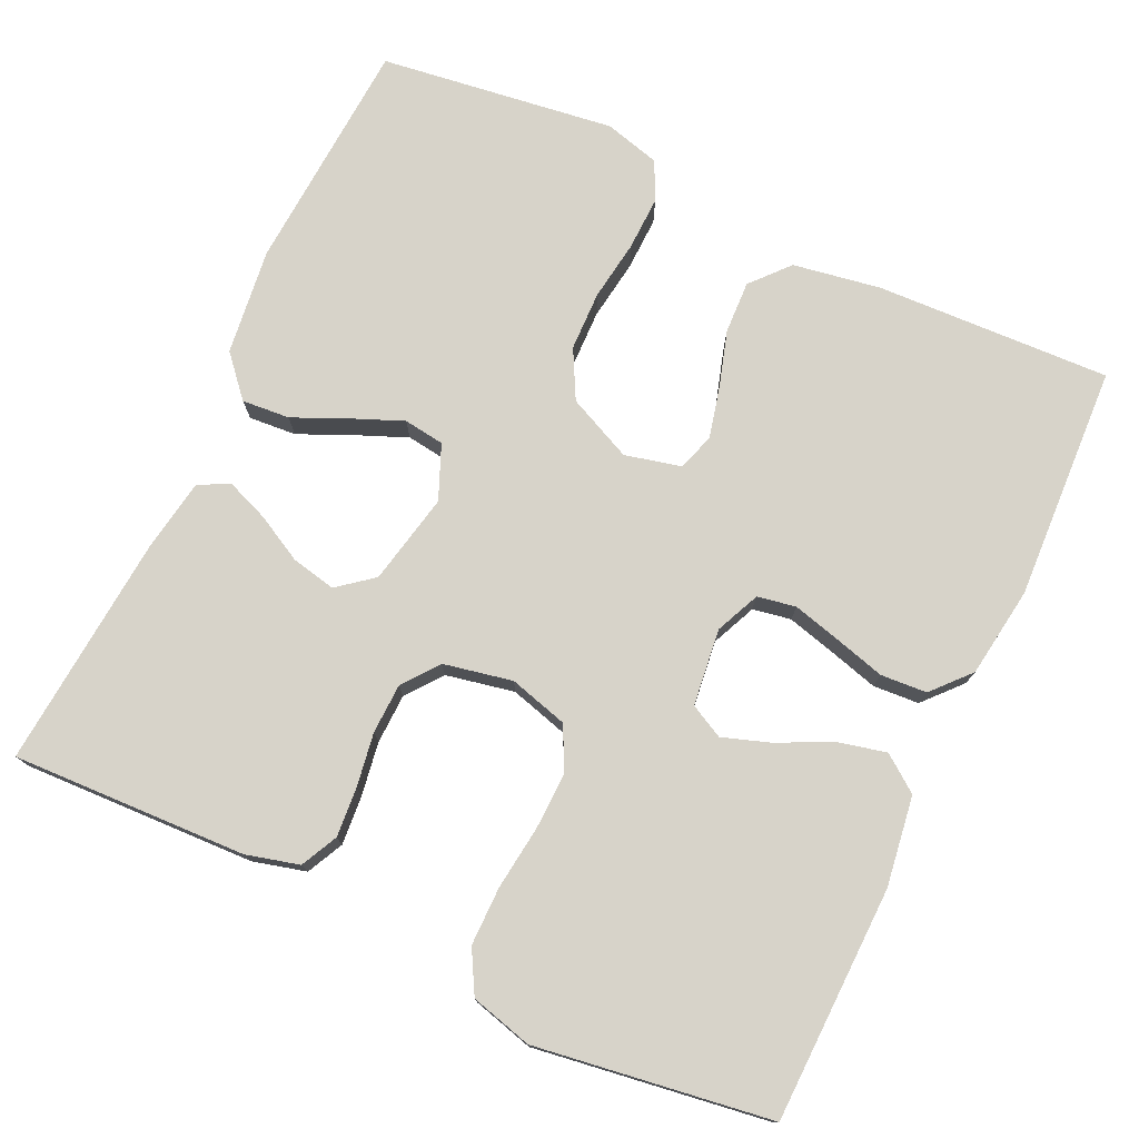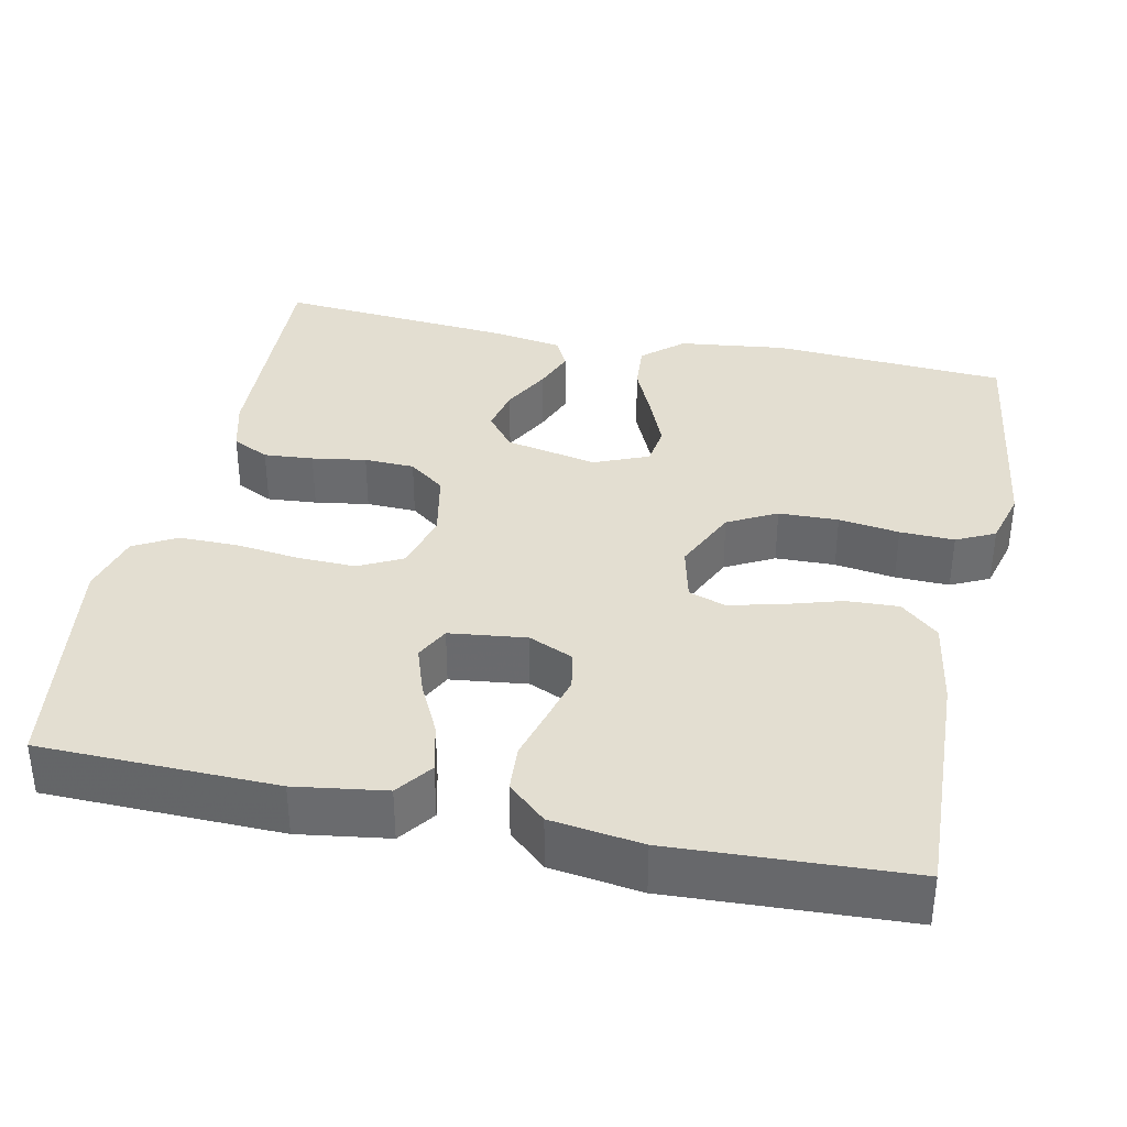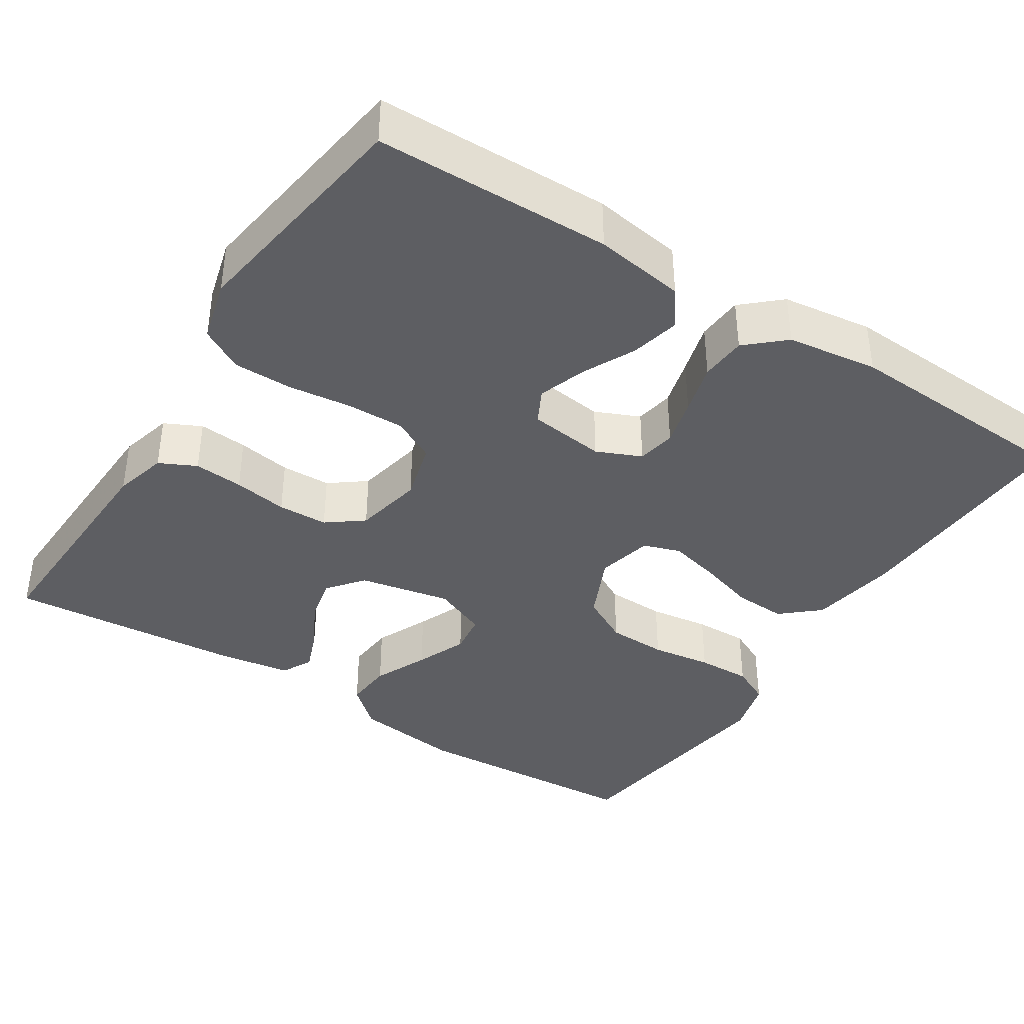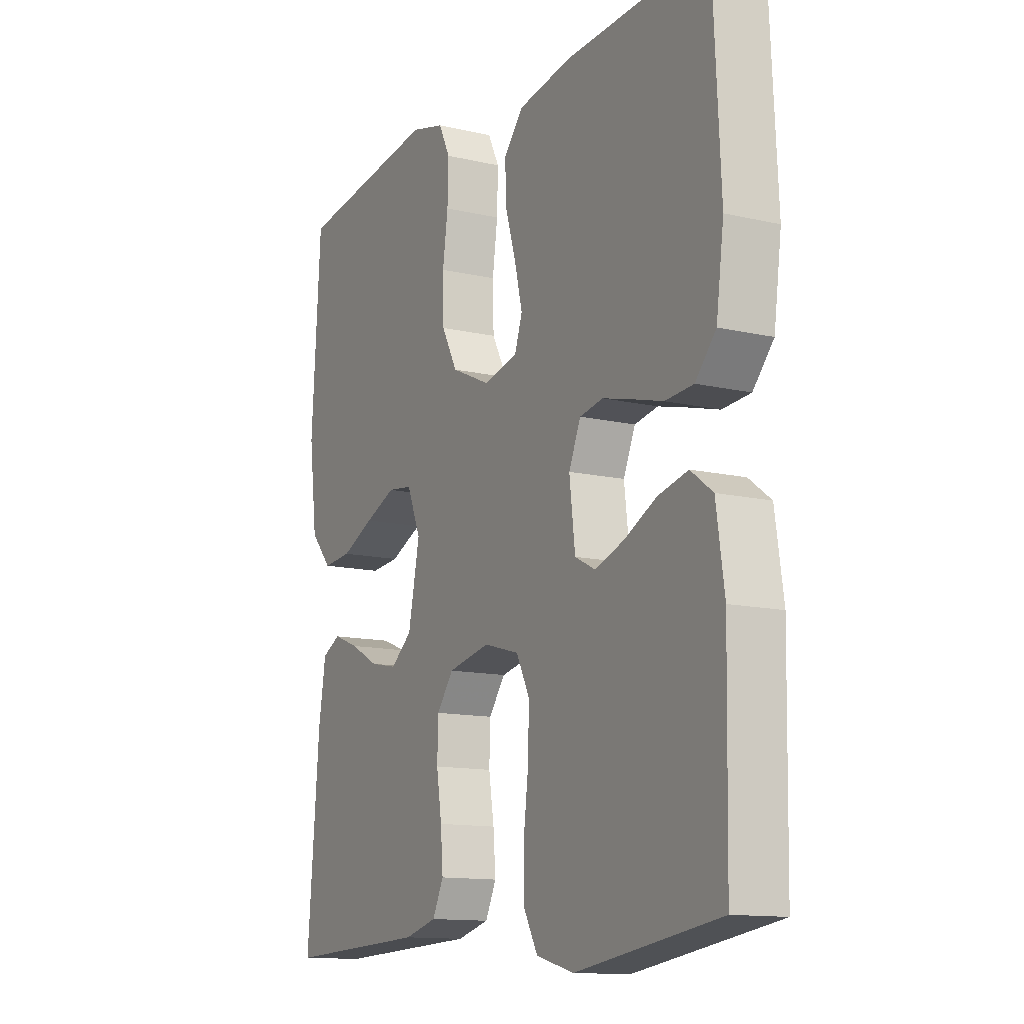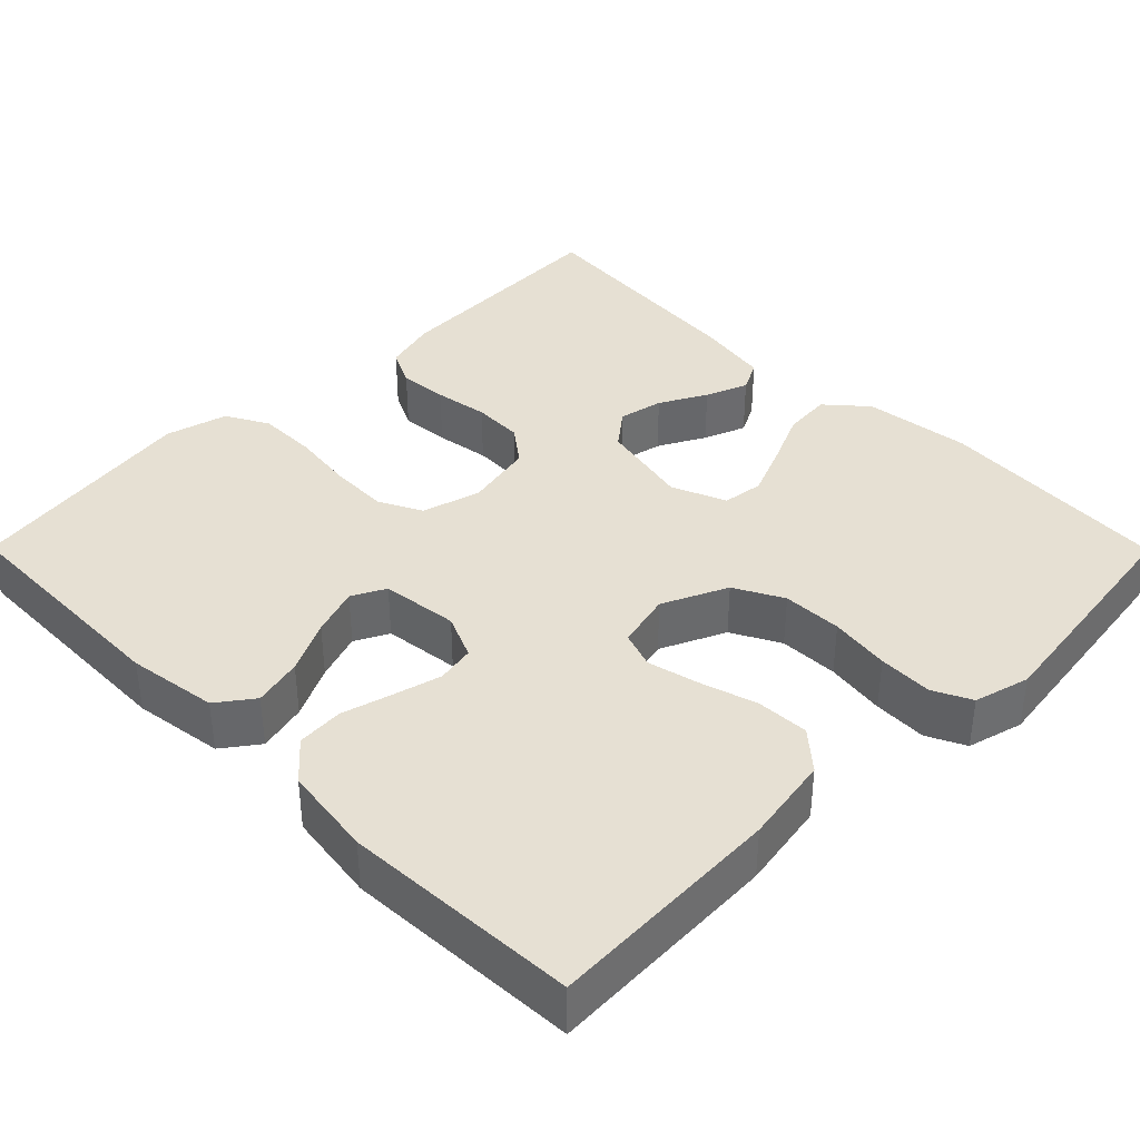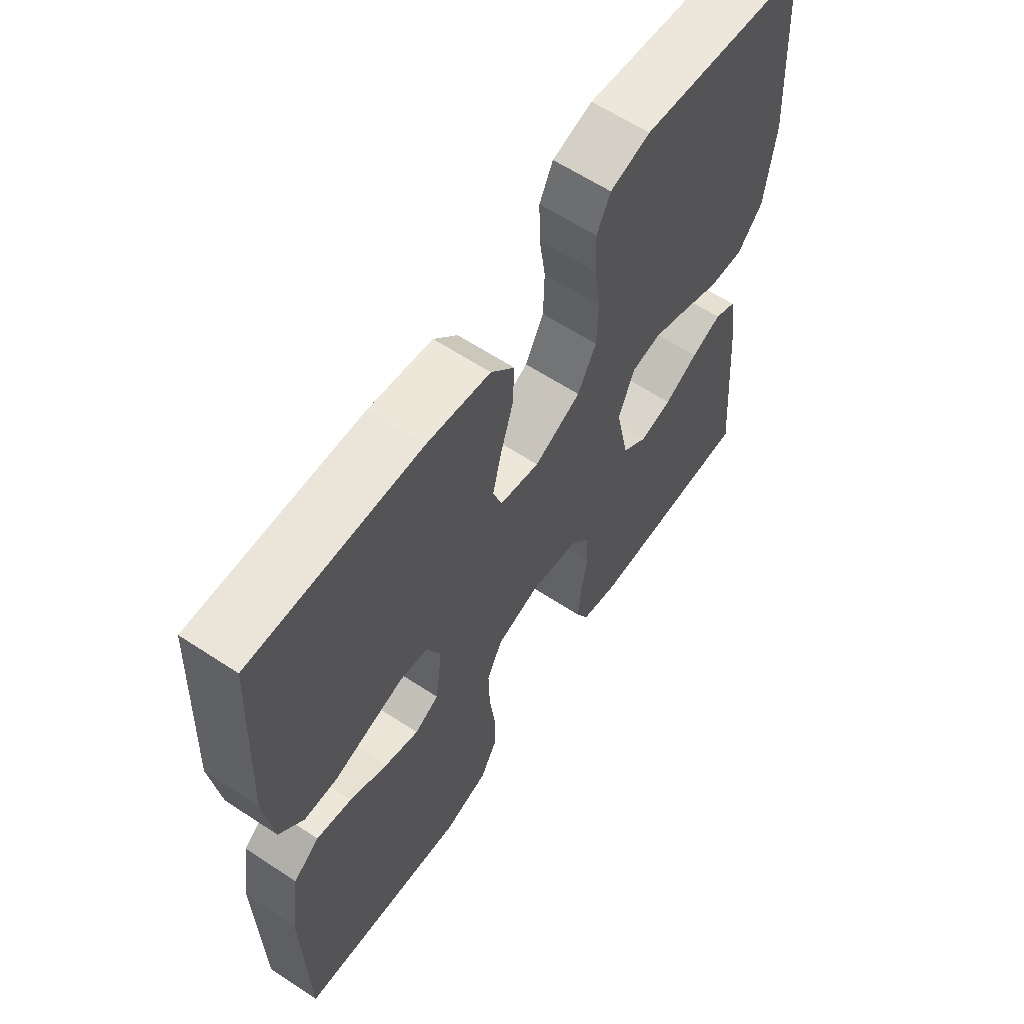
<metadata>
{"format":"obj","ext":"obj","renderer":"f3d","projection":"perspective","resolution":1024,"background":"white","views":[{"elev":76.2,"azim":-154.8,"up":"+Y"},{"elev":36.2,"azim":-78.0,"up":"+Y"},{"elev":-39.4,"azim":-122.7,"up":"+Y"},{"elev":-12.9,"azim":-118.2,"up":"+Z"},{"elev":38.3,"azim":-44.8,"up":"+Y"},{"elev":61.8,"azim":-56.2,"up":"+Z"}]}
</metadata>
<code>
v 0.5 0.07 -0.5
v 0.2 0.07 -0.488
v 0.132 0.07 -0.47
v 0.109 0.07 -0.423
v 0.114 0.07 -0.36
v 0.125 0.07 -0.291
v 0.123 0.07 -0.227
v 0.088 0.07 -0.181
v 0 0.07 -0.163
v -0.075 0.07 -0.184
v -0.103 0.07 -0.239
v -0.101 0.07 -0.313
v -0.091 0.07 -0.394
v -0.091 0.07 -0.469
v -0.121 0.07 -0.523
v -0.2 0.07 -0.544
v -0.5 0.07 -0.5
v -0.506 0.07 -0.2
v -0.489 0.07 -0.085
v -0.443 0.07 -0.051
v -0.38 0.07 -0.066
v -0.313 0.07 -0.099
v -0.252 0.07 -0.12
v -0.209 0.07 -0.098
v -0.197 0.07 0
v -0.222 0.07 0.057
v -0.271 0.07 0.066
v -0.332 0.07 0.05
v -0.397 0.07 0.032
v -0.456 0.07 0.036
v -0.499 0.07 0.084
v -0.515 0.07 0.2
v -0.5 0.07 0.5
v -0.2 0.07 0.487
v -0.088 0.07 0.468
v -0.046 0.07 0.42
v -0.049 0.07 0.353
v -0.071 0.07 0.281
v -0.087 0.07 0.215
v -0.071 0.07 0.168
v 0 0.07 0.151
v 0.083 0.07 0.189
v 0.116 0.07 0.251
v 0.118 0.07 0.327
v 0.107 0.07 0.404
v 0.105 0.07 0.473
v 0.129 0.07 0.522
v 0.2 0.07 0.541
v 0.5 0.07 0.5
v 0.519 0.07 0.2
v 0.502 0.07 0.064
v 0.457 0.07 0.013
v 0.396 0.07 0.018
v 0.327 0.07 0.049
v 0.262 0.07 0.076
v 0.21 0.07 0.069
v 0.181 0.07 0
v 0.205 0.07 -0.117
v 0.25 0.07 -0.153
v 0.307 0.07 -0.141
v 0.367 0.07 -0.109
v 0.421 0.07 -0.088
v 0.46 0.07 -0.108
v 0.475 0.07 -0.2
v 0.5 0 -0.5
v 0.2 0 -0.488
v 0.132 0 -0.47
v 0.109 0 -0.423
v 0.114 0 -0.36
v 0.125 0 -0.291
v 0.123 0 -0.227
v 0.088 0 -0.181
v 0 0 -0.163
v -0.075 0 -0.184
v -0.103 0 -0.239
v -0.101 0 -0.313
v -0.091 0 -0.394
v -0.091 0 -0.469
v -0.121 0 -0.523
v -0.2 0 -0.544
v -0.5 0 -0.5
v -0.506 0 -0.2
v -0.489 0 -0.085
v -0.443 0 -0.051
v -0.38 0 -0.066
v -0.313 0 -0.099
v -0.252 0 -0.12
v -0.209 0 -0.098
v -0.197 0 0
v -0.222 0 0.057
v -0.271 0 0.066
v -0.332 0 0.05
v -0.397 0 0.032
v -0.456 0 0.036
v -0.499 0 0.084
v -0.515 0 0.2
v -0.5 0 0.5
v -0.2 0 0.487
v -0.088 0 0.468
v -0.046 0 0.42
v -0.049 0 0.353
v -0.071 0 0.281
v -0.087 0 0.215
v -0.071 0 0.168
v 0 0 0.151
v 0.083 0 0.189
v 0.116 0 0.251
v 0.118 0 0.327
v 0.107 0 0.404
v 0.105 0 0.473
v 0.129 0 0.522
v 0.2 0 0.541
v 0.5 0 0.5
v 0.519 0 0.2
v 0.502 0 0.064
v 0.457 0 0.013
v 0.396 0 0.018
v 0.327 0 0.049
v 0.262 0 0.076
v 0.21 0 0.069
v 0.181 0 0
v 0.205 0 -0.117
v 0.25 0 -0.153
v 0.307 0 -0.141
v 0.367 0 -0.109
v 0.421 0 -0.088
v 0.46 0 -0.108
v 0.475 0 -0.2
f 4 5 6
f 3 4 6
f 2 3 6
f 1 2 6
f 64 1 6
f 63 64 6
f 62 63 6
f 61 62 6
f 60 61 6
f 59 60 6 7
f 58 59 7 8
f 57 58 8 9
f 56 57 9 10
f 52 53 54
f 51 52 54
f 50 51 54
f 49 50 54
f 48 49 54
f 47 48 54
f 46 47 54
f 45 46 54
f 44 45 54
f 43 44 54 55
f 42 43 55 56
f 36 37 38
f 35 36 38
f 34 35 38
f 33 34 38
f 32 33 38
f 31 32 38
f 30 31 38
f 29 30 38
f 28 29 38
f 27 28 38 39
f 26 27 39 40
f 20 21 22
f 19 20 22
f 18 19 22
f 17 18 22
f 16 17 22
f 15 16 22
f 14 15 22
f 13 14 22
f 12 13 22
f 11 12 22 23
f 10 11 23 24
f 10 24 25
f 56 10 25
f 42 56 25
f 41 42 25
f 25 26 40 41
f 70 69 68
f 70 68 67
f 70 67 66
f 70 66 65
f 70 65 128
f 70 128 127
f 70 127 126
f 70 126 125
f 70 125 124
f 71 70 124 123
f 72 71 123 122
f 73 72 122 121
f 74 73 121 120
f 118 117 116
f 118 116 115
f 118 115 114
f 118 114 113
f 118 113 112
f 118 112 111
f 118 111 110
f 118 110 109
f 118 109 108
f 119 118 108 107
f 120 119 107 106
f 102 101 100
f 102 100 99
f 102 99 98
f 102 98 97
f 102 97 96
f 102 96 95
f 102 95 94
f 102 94 93
f 102 93 92
f 103 102 92 91
f 104 103 91 90
f 86 85 84
f 86 84 83
f 86 83 82
f 86 82 81
f 86 81 80
f 86 80 79
f 86 79 78
f 86 78 77
f 86 77 76
f 87 86 76 75
f 88 87 75 74
f 89 88 74
f 89 74 120
f 89 120 106
f 89 106 105
f 105 104 90 89
f 1 65 66 2
f 2 66 67 3
f 3 67 68 4
f 4 68 69 5
f 5 69 70 6
f 6 70 71 7
f 7 71 72 8
f 8 72 73 9
f 9 73 74 10
f 10 74 75 11
f 11 75 76 12
f 12 76 77 13
f 13 77 78 14
f 14 78 79 15
f 15 79 80 16
f 16 80 81 17
f 17 81 82 18
f 18 82 83 19
f 19 83 84 20
f 20 84 85 21
f 21 85 86 22
f 22 86 87 23
f 23 87 88 24
f 24 88 89 25
f 25 89 90 26
f 26 90 91 27
f 27 91 92 28
f 28 92 93 29
f 29 93 94 30
f 30 94 95 31
f 31 95 96 32
f 32 96 97 33
f 33 97 98 34
f 34 98 99 35
f 35 99 100 36
f 36 100 101 37
f 37 101 102 38
f 38 102 103 39
f 39 103 104 40
f 40 104 105 41
f 41 105 106 42
f 42 106 107 43
f 43 107 108 44
f 44 108 109 45
f 45 109 110 46
f 46 110 111 47
f 47 111 112 48
f 48 112 113 49
f 49 113 114 50
f 50 114 115 51
f 51 115 116 52
f 52 116 117 53
f 53 117 118 54
f 54 118 119 55
f 55 119 120 56
f 56 120 121 57
f 57 121 122 58
f 58 122 123 59
f 59 123 124 60
f 60 124 125 61
f 61 125 126 62
f 62 126 127 63
f 63 127 128 64
f 64 128 65 1

</code>
